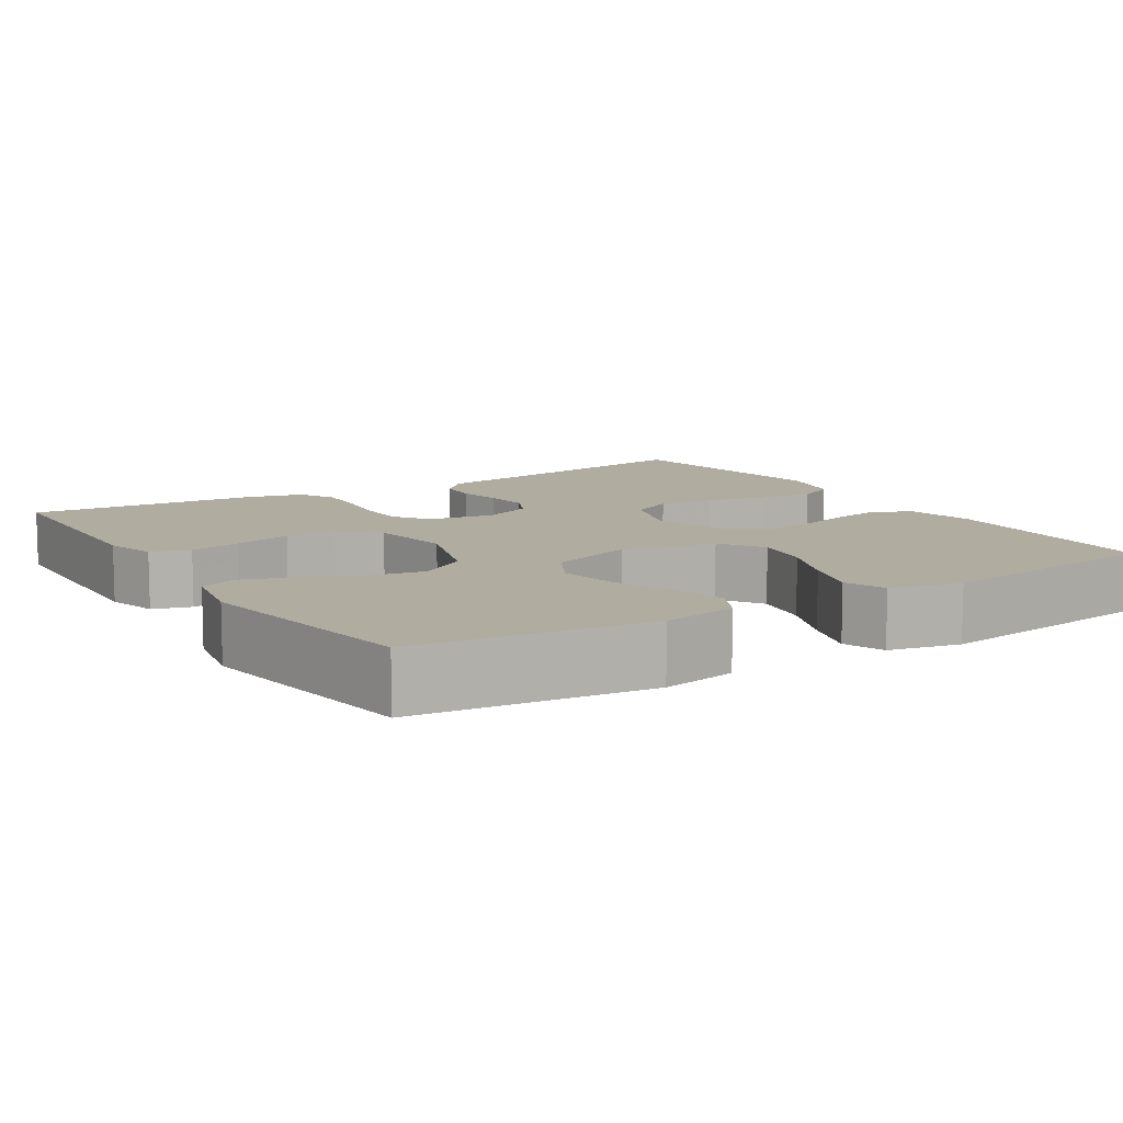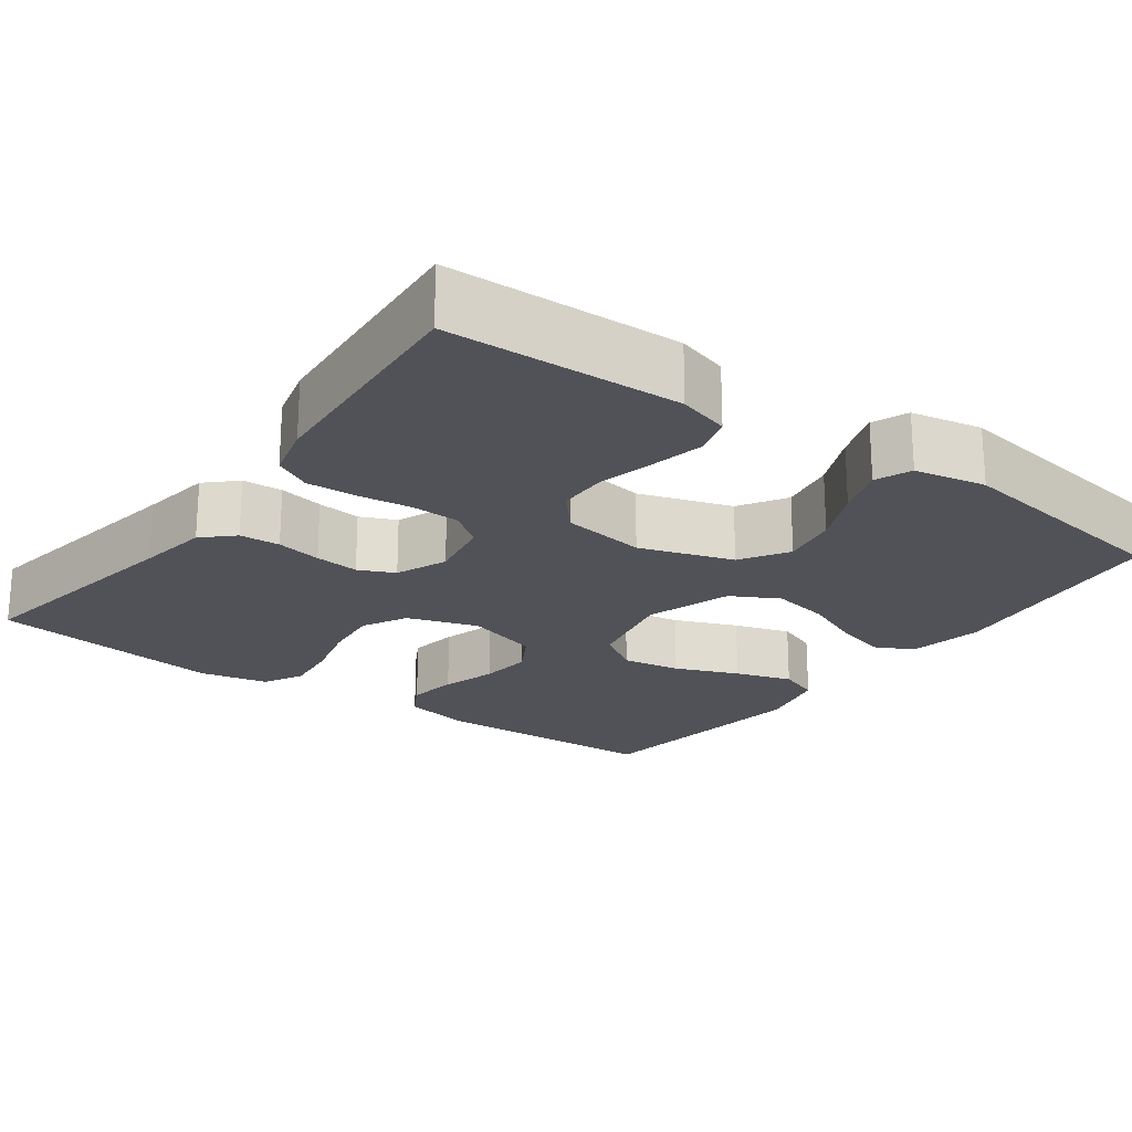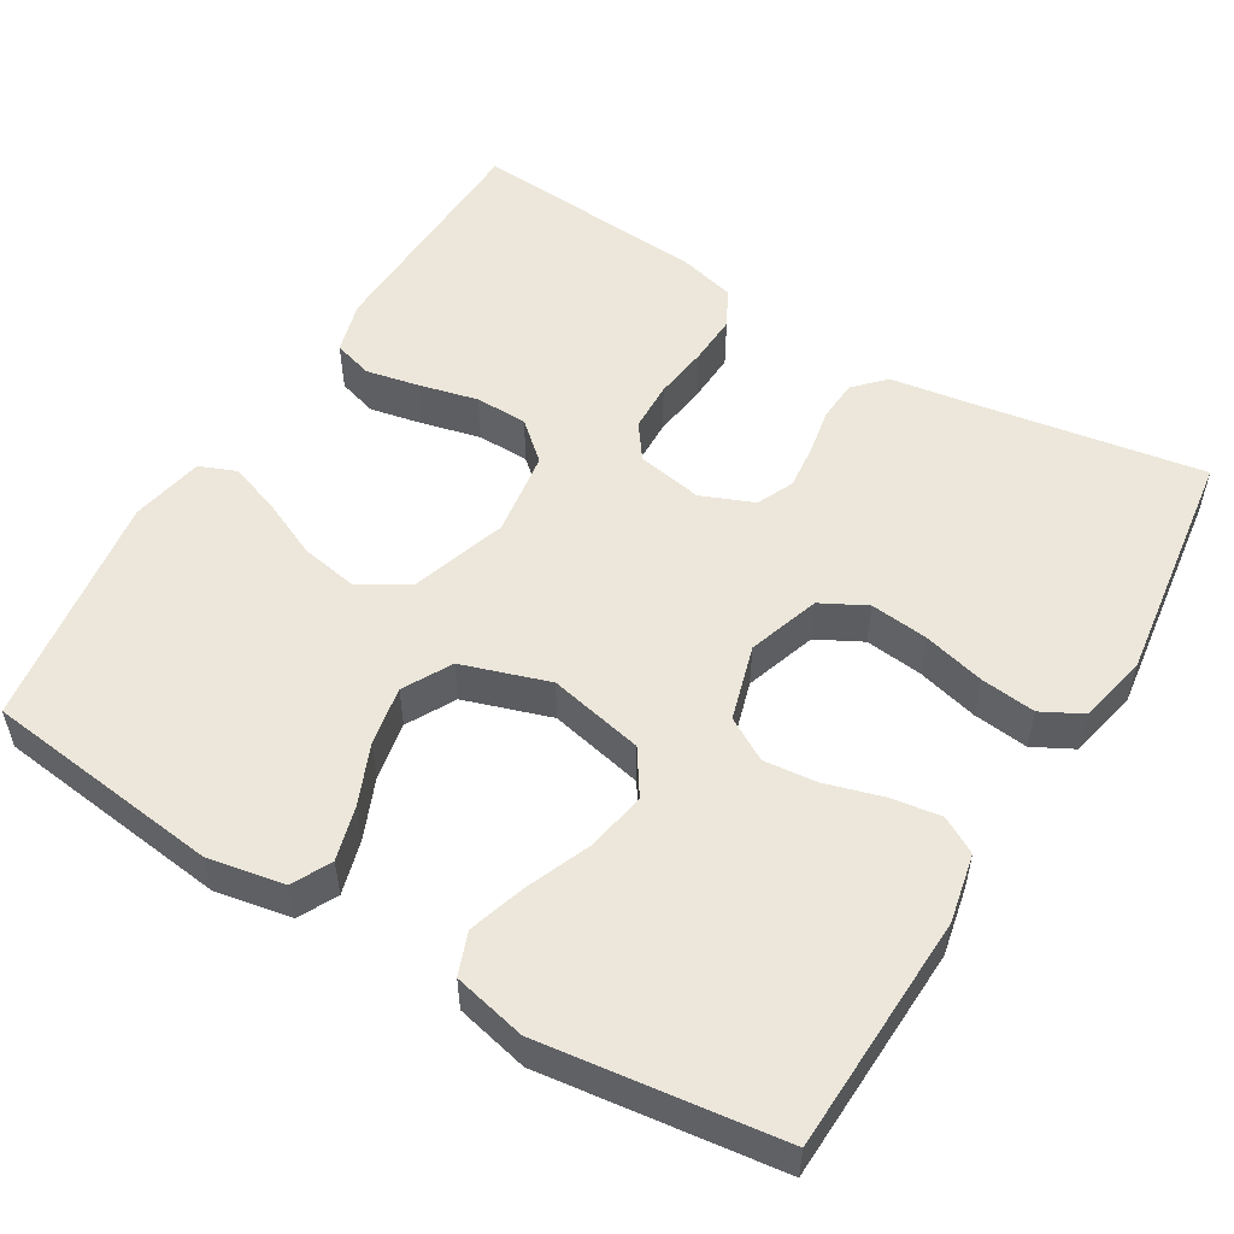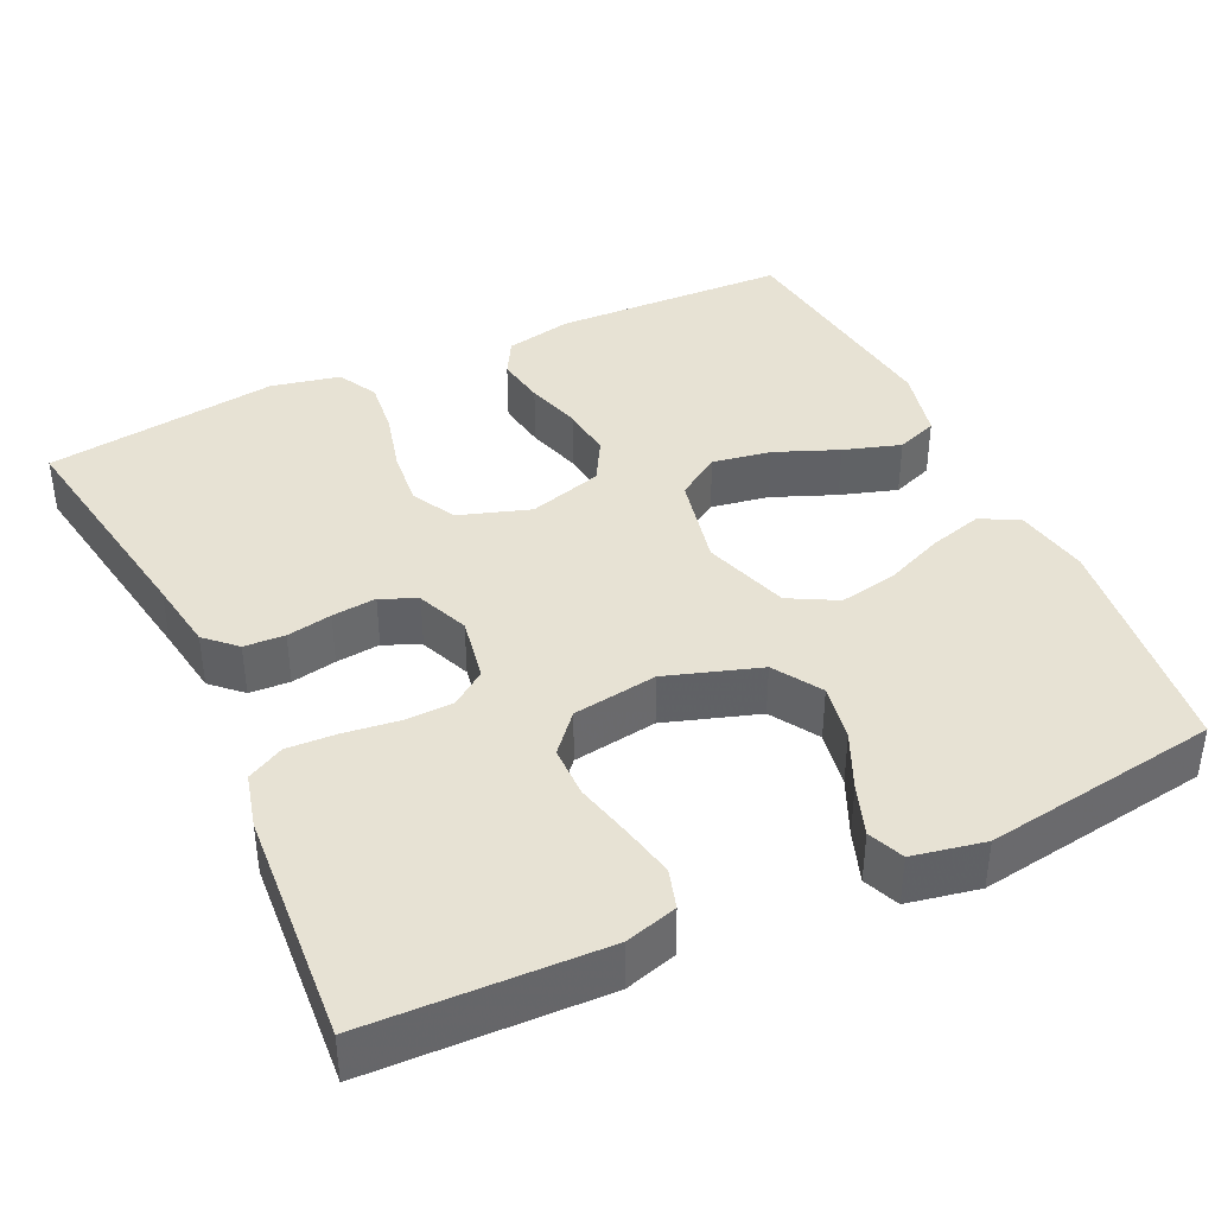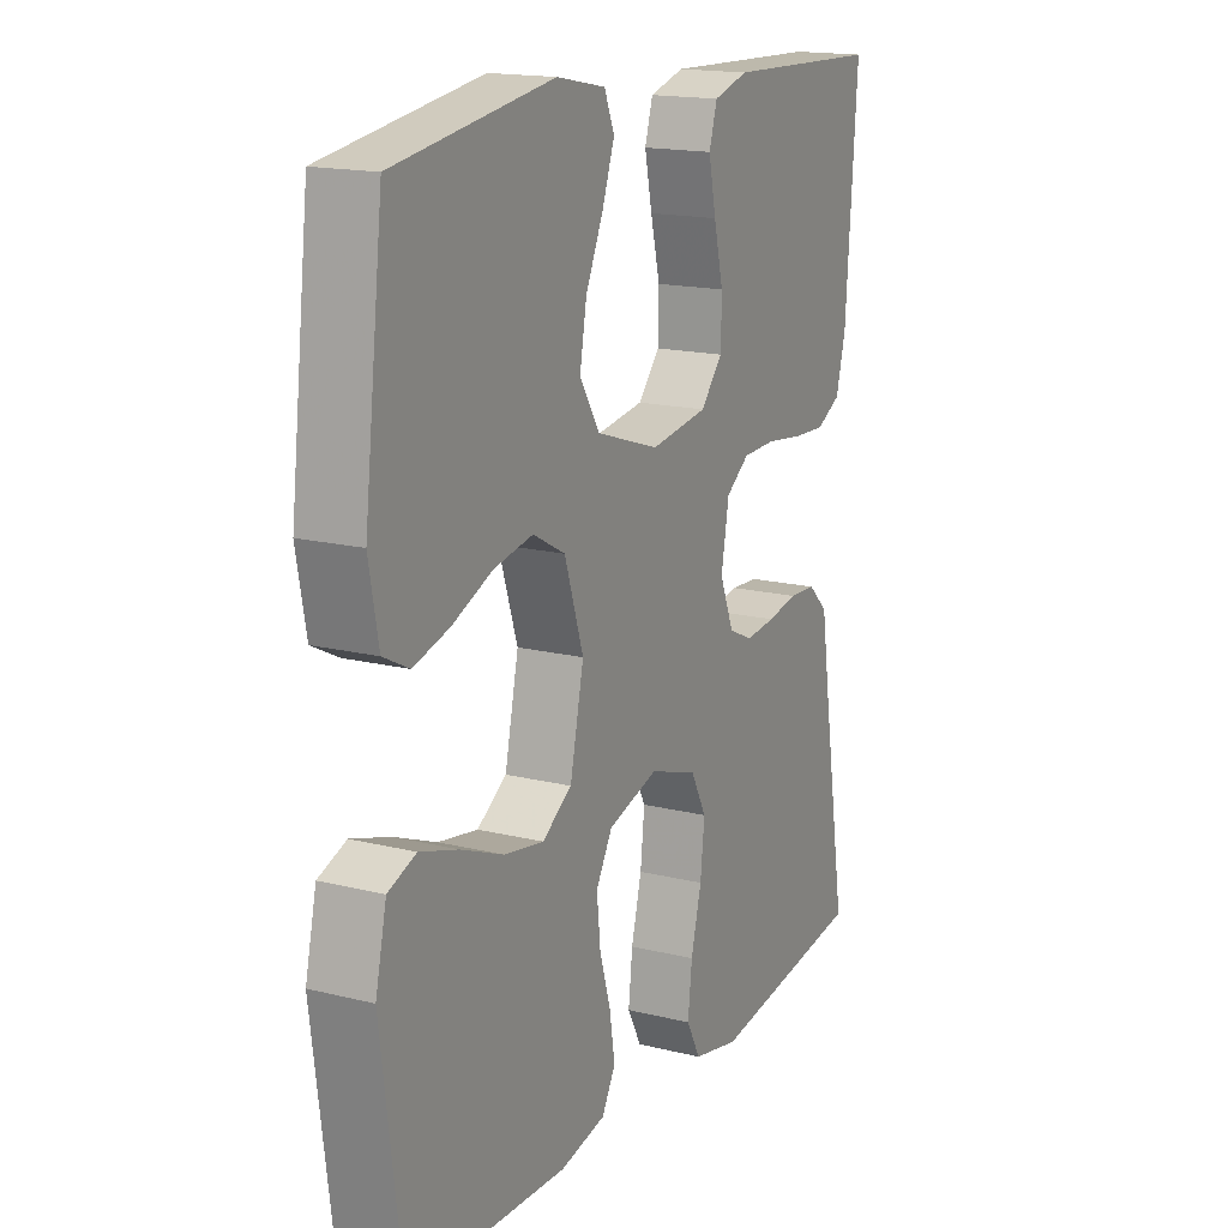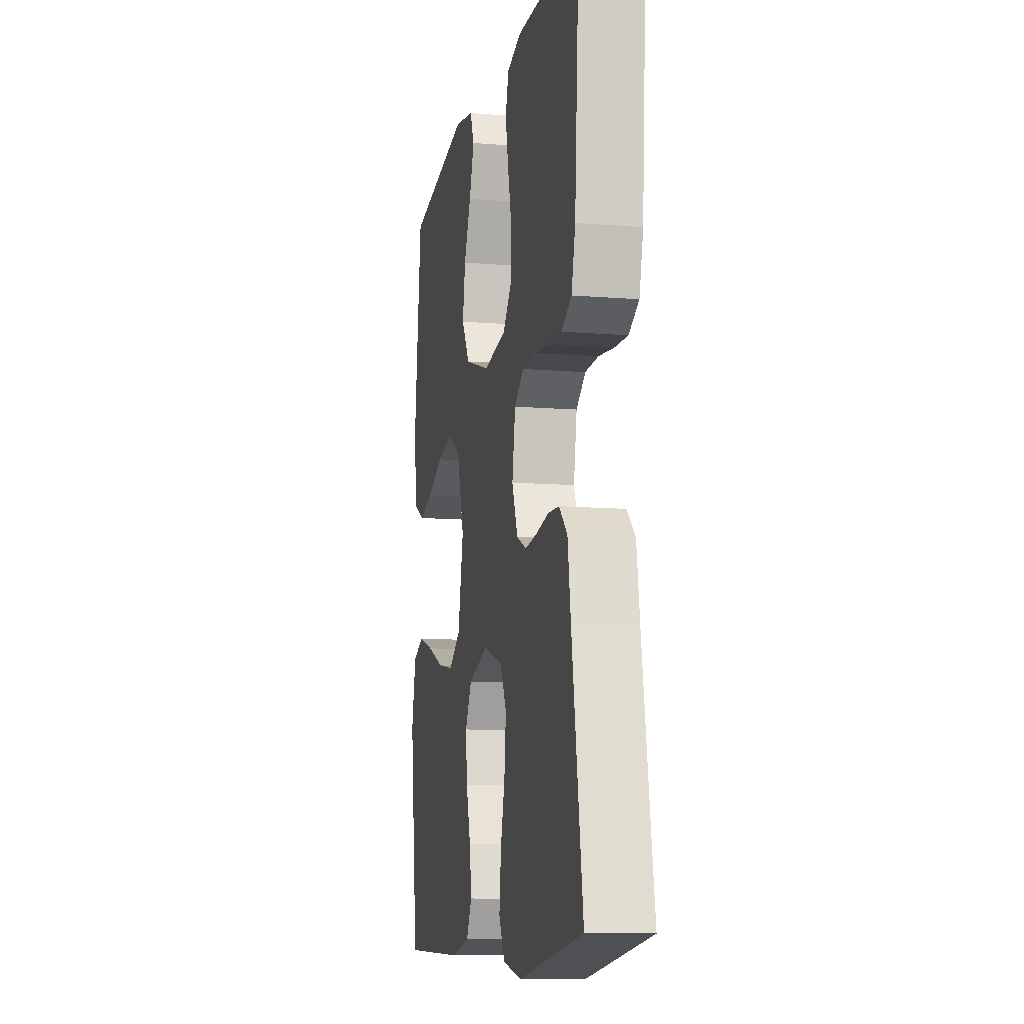
<metadata>
{"format":"obj","ext":"obj","renderer":"f3d","projection":"perspective","resolution":1024,"background":"white","views":[{"elev":10.1,"azim":57.8,"up":"+Y"},{"elev":-21.6,"azim":-36.1,"up":"+Y"},{"elev":53.5,"azim":121.1,"up":"+Y"},{"elev":40.0,"azim":-25.2,"up":"+Y"},{"elev":16.6,"azim":116.7,"up":"+Z"},{"elev":-11.0,"azim":-101.3,"up":"+Z"}]}
</metadata>
<code>
v -0.5 0.07 0.5
v -0.2 0.07 0.51
v -0.134 0.07 0.491
v -0.119 0.07 0.441
v -0.133 0.07 0.374
v -0.151 0.07 0.3
v -0.15 0.07 0.234
v -0.108 0.07 0.186
v 0 0.07 0.17
v 0.12 0.07 0.209
v 0.158 0.07 0.27
v 0.145 0.07 0.343
v 0.112 0.07 0.416
v 0.089 0.07 0.481
v 0.108 0.07 0.527
v 0.2 0.07 0.545
v 0.5 0.07 0.5
v 0.536 0.07 0.2
v 0.518 0.07 0.103
v 0.469 0.07 0.078
v 0.401 0.07 0.097
v 0.325 0.07 0.129
v 0.251 0.07 0.143
v 0.19 0.07 0.11
v 0.154 0.07 0
v 0.18 0.07 -0.12
v 0.236 0.07 -0.157
v 0.311 0.07 -0.144
v 0.392 0.07 -0.111
v 0.465 0.07 -0.088
v 0.518 0.07 -0.108
v 0.539 0.07 -0.2
v 0.5 0.07 -0.5
v 0.2 0.07 -0.511
v 0.114 0.07 -0.493
v 0.088 0.07 -0.447
v 0.098 0.07 -0.383
v 0.119 0.07 -0.312
v 0.126 0.07 -0.245
v 0.095 0.07 -0.191
v 0 0.07 -0.163
v -0.091 0.07 -0.193
v -0.121 0.07 -0.25
v -0.113 0.07 -0.323
v -0.093 0.07 -0.401
v -0.085 0.07 -0.471
v -0.112 0.07 -0.522
v -0.2 0.07 -0.541
v -0.5 0.07 -0.5
v -0.45 0.07 -0.2
v -0.436 0.07 -0.109
v -0.398 0.07 -0.073
v -0.346 0.07 -0.07
v -0.288 0.07 -0.081
v -0.231 0.07 -0.087
v -0.185 0.07 -0.066
v -0.158 0.07 0
v -0.173 0.07 0.083
v -0.217 0.07 0.115
v -0.28 0.07 0.117
v -0.349 0.07 0.108
v -0.413 0.07 0.105
v -0.46 0.07 0.13
v -0.478 0.07 0.2
v -0.5 0 0.5
v -0.2 0 0.51
v -0.134 0 0.491
v -0.119 0 0.441
v -0.133 0 0.374
v -0.151 0 0.3
v -0.15 0 0.234
v -0.108 0 0.186
v 0 0 0.17
v 0.12 0 0.209
v 0.158 0 0.27
v 0.145 0 0.343
v 0.112 0 0.416
v 0.089 0 0.481
v 0.108 0 0.527
v 0.2 0 0.545
v 0.5 0 0.5
v 0.536 0 0.2
v 0.518 0 0.103
v 0.469 0 0.078
v 0.401 0 0.097
v 0.325 0 0.129
v 0.251 0 0.143
v 0.19 0 0.11
v 0.154 0 0
v 0.18 0 -0.12
v 0.236 0 -0.157
v 0.311 0 -0.144
v 0.392 0 -0.111
v 0.465 0 -0.088
v 0.518 0 -0.108
v 0.539 0 -0.2
v 0.5 0 -0.5
v 0.2 0 -0.511
v 0.114 0 -0.493
v 0.088 0 -0.447
v 0.098 0 -0.383
v 0.119 0 -0.312
v 0.126 0 -0.245
v 0.095 0 -0.191
v 0 0 -0.163
v -0.091 0 -0.193
v -0.121 0 -0.25
v -0.113 0 -0.323
v -0.093 0 -0.401
v -0.085 0 -0.471
v -0.112 0 -0.522
v -0.2 0 -0.541
v -0.5 0 -0.5
v -0.45 0 -0.2
v -0.436 0 -0.109
v -0.398 0 -0.073
v -0.346 0 -0.07
v -0.288 0 -0.081
v -0.231 0 -0.087
v -0.185 0 -0.066
v -0.158 0 0
v -0.173 0 0.083
v -0.217 0 0.115
v -0.28 0 0.117
v -0.349 0 0.108
v -0.413 0 0.105
v -0.46 0 0.13
v -0.478 0 0.2
f 4 5 6
f 3 4 6
f 2 3 6
f 1 2 6
f 64 1 6
f 63 64 6
f 62 63 6
f 61 62 6
f 60 61 6
f 59 60 6 7
f 58 59 7 8
f 57 58 8 9
f 56 57 9 10
f 52 53 54
f 51 52 54
f 50 51 54
f 50 54 55
f 49 50 55
f 48 49 55
f 47 48 55
f 46 47 55
f 45 46 55
f 44 45 55
f 43 44 55 56
f 36 37 38
f 35 36 38
f 34 35 38
f 33 34 38
f 32 33 38
f 31 32 38
f 30 31 38
f 29 30 38
f 28 29 38
f 27 28 38 39
f 26 27 39 40
f 20 21 22
f 19 20 22
f 18 19 22
f 17 18 22
f 16 17 22
f 15 16 22
f 14 15 22
f 13 14 22
f 12 13 22
f 11 12 22 23
f 10 11 23 24
f 42 43 56 10
f 10 24 25
f 42 10 25
f 41 42 25
f 25 26 40 41
f 70 69 68
f 70 68 67
f 70 67 66
f 70 66 65
f 70 65 128
f 70 128 127
f 70 127 126
f 70 126 125
f 70 125 124
f 71 70 124 123
f 72 71 123 122
f 73 72 122 121
f 74 73 121 120
f 118 117 116
f 118 116 115
f 118 115 114
f 119 118 114
f 119 114 113
f 119 113 112
f 119 112 111
f 119 111 110
f 119 110 109
f 119 109 108
f 120 119 108 107
f 102 101 100
f 102 100 99
f 102 99 98
f 102 98 97
f 102 97 96
f 102 96 95
f 102 95 94
f 102 94 93
f 102 93 92
f 103 102 92 91
f 104 103 91 90
f 86 85 84
f 86 84 83
f 86 83 82
f 86 82 81
f 86 81 80
f 86 80 79
f 86 79 78
f 86 78 77
f 86 77 76
f 87 86 76 75
f 88 87 75 74
f 74 120 107 106
f 89 88 74
f 89 74 106
f 89 106 105
f 105 104 90 89
f 1 65 66 2
f 2 66 67 3
f 3 67 68 4
f 4 68 69 5
f 5 69 70 6
f 6 70 71 7
f 7 71 72 8
f 8 72 73 9
f 9 73 74 10
f 10 74 75 11
f 11 75 76 12
f 12 76 77 13
f 13 77 78 14
f 14 78 79 15
f 15 79 80 16
f 16 80 81 17
f 17 81 82 18
f 18 82 83 19
f 19 83 84 20
f 20 84 85 21
f 21 85 86 22
f 22 86 87 23
f 23 87 88 24
f 24 88 89 25
f 25 89 90 26
f 26 90 91 27
f 27 91 92 28
f 28 92 93 29
f 29 93 94 30
f 30 94 95 31
f 31 95 96 32
f 32 96 97 33
f 33 97 98 34
f 34 98 99 35
f 35 99 100 36
f 36 100 101 37
f 37 101 102 38
f 38 102 103 39
f 39 103 104 40
f 40 104 105 41
f 41 105 106 42
f 42 106 107 43
f 43 107 108 44
f 44 108 109 45
f 45 109 110 46
f 46 110 111 47
f 47 111 112 48
f 48 112 113 49
f 49 113 114 50
f 50 114 115 51
f 51 115 116 52
f 52 116 117 53
f 53 117 118 54
f 54 118 119 55
f 55 119 120 56
f 56 120 121 57
f 57 121 122 58
f 58 122 123 59
f 59 123 124 60
f 60 124 125 61
f 61 125 126 62
f 62 126 127 63
f 63 127 128 64
f 64 128 65 1

</code>
